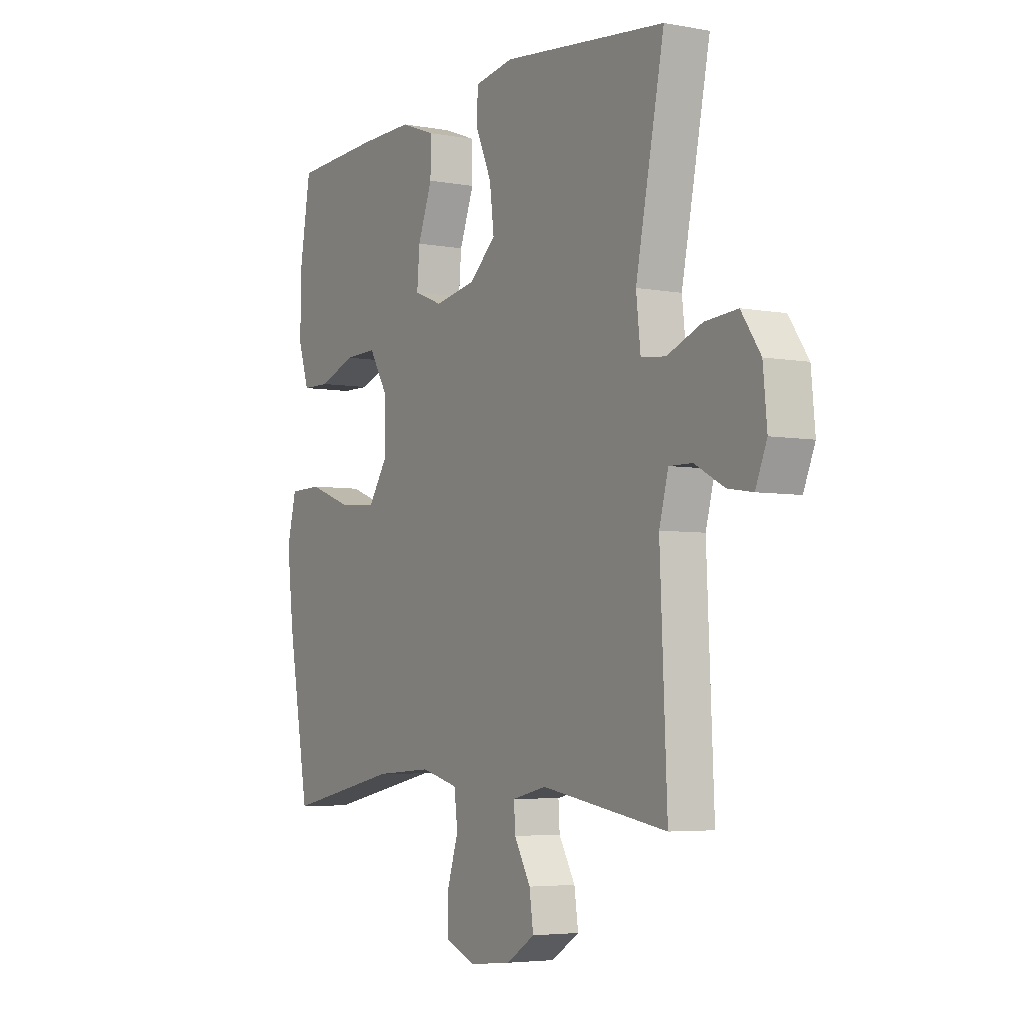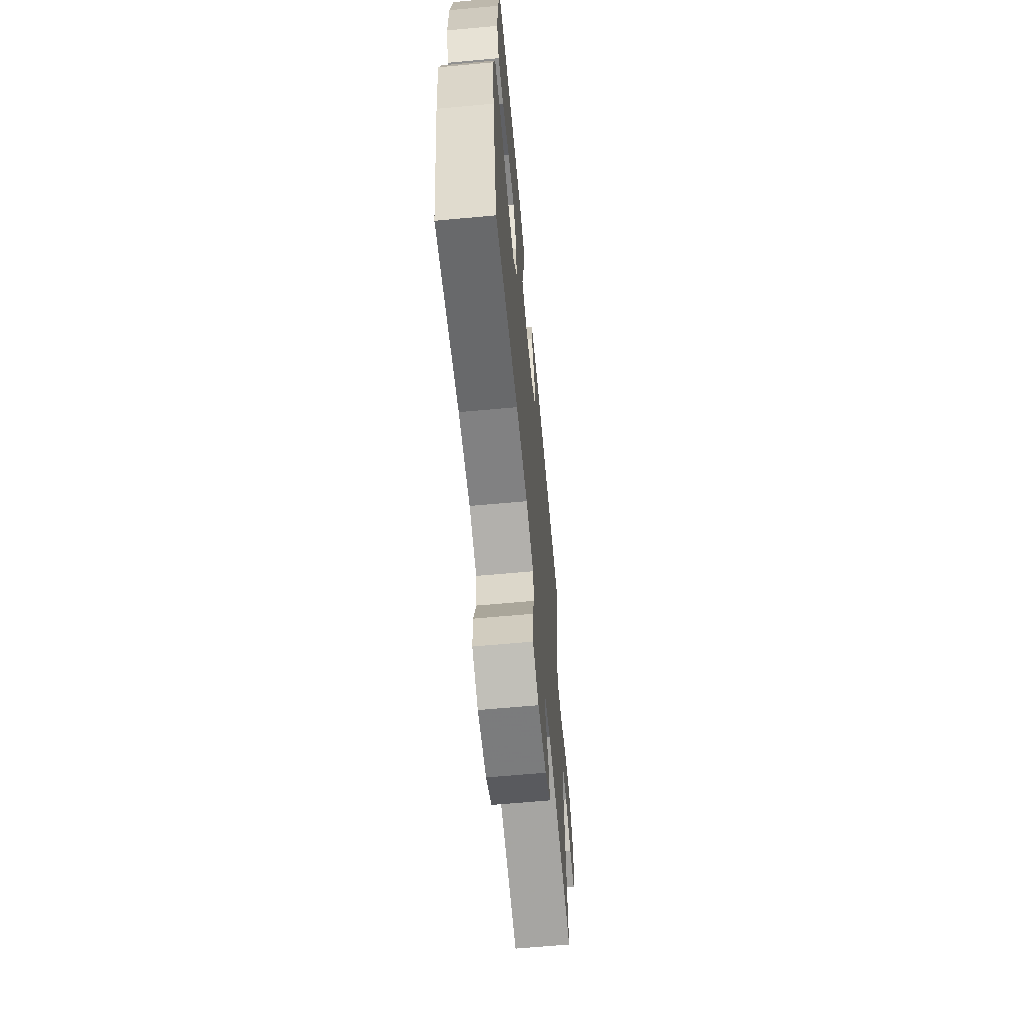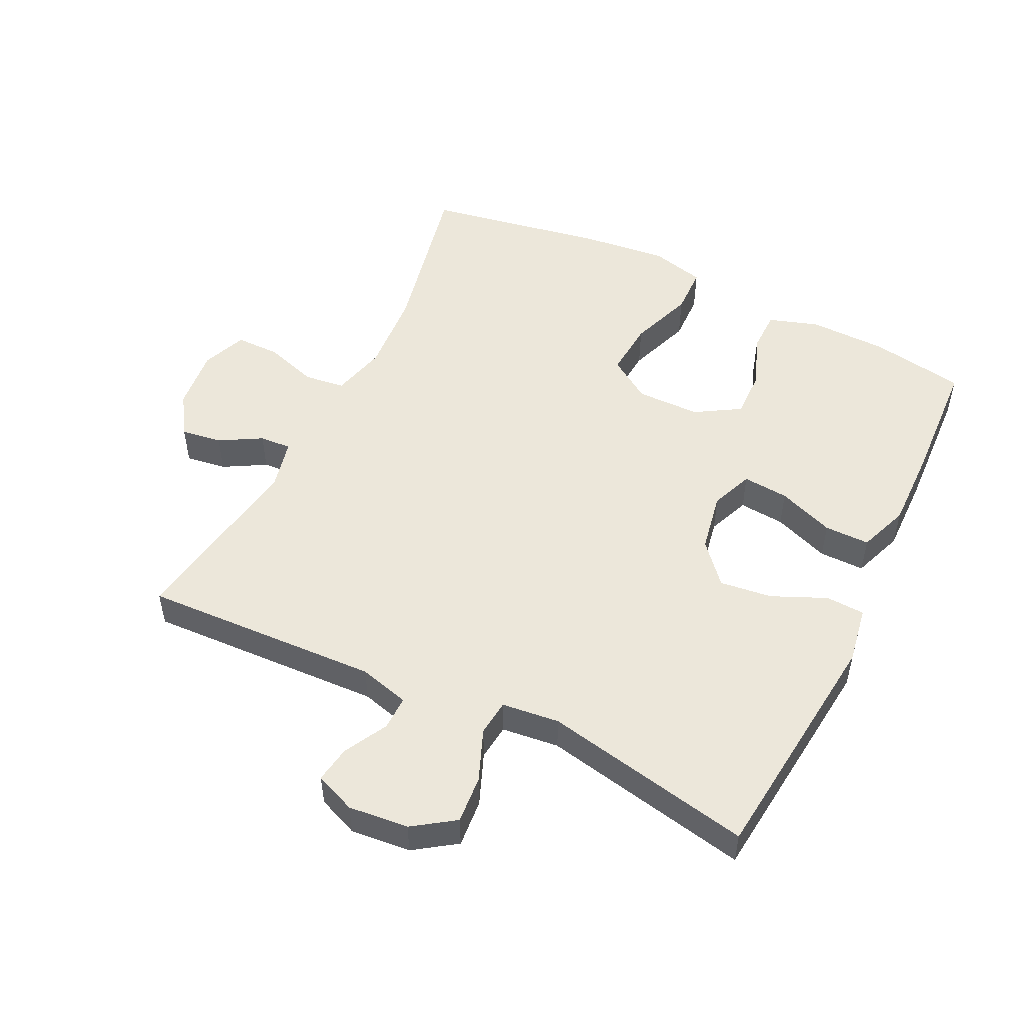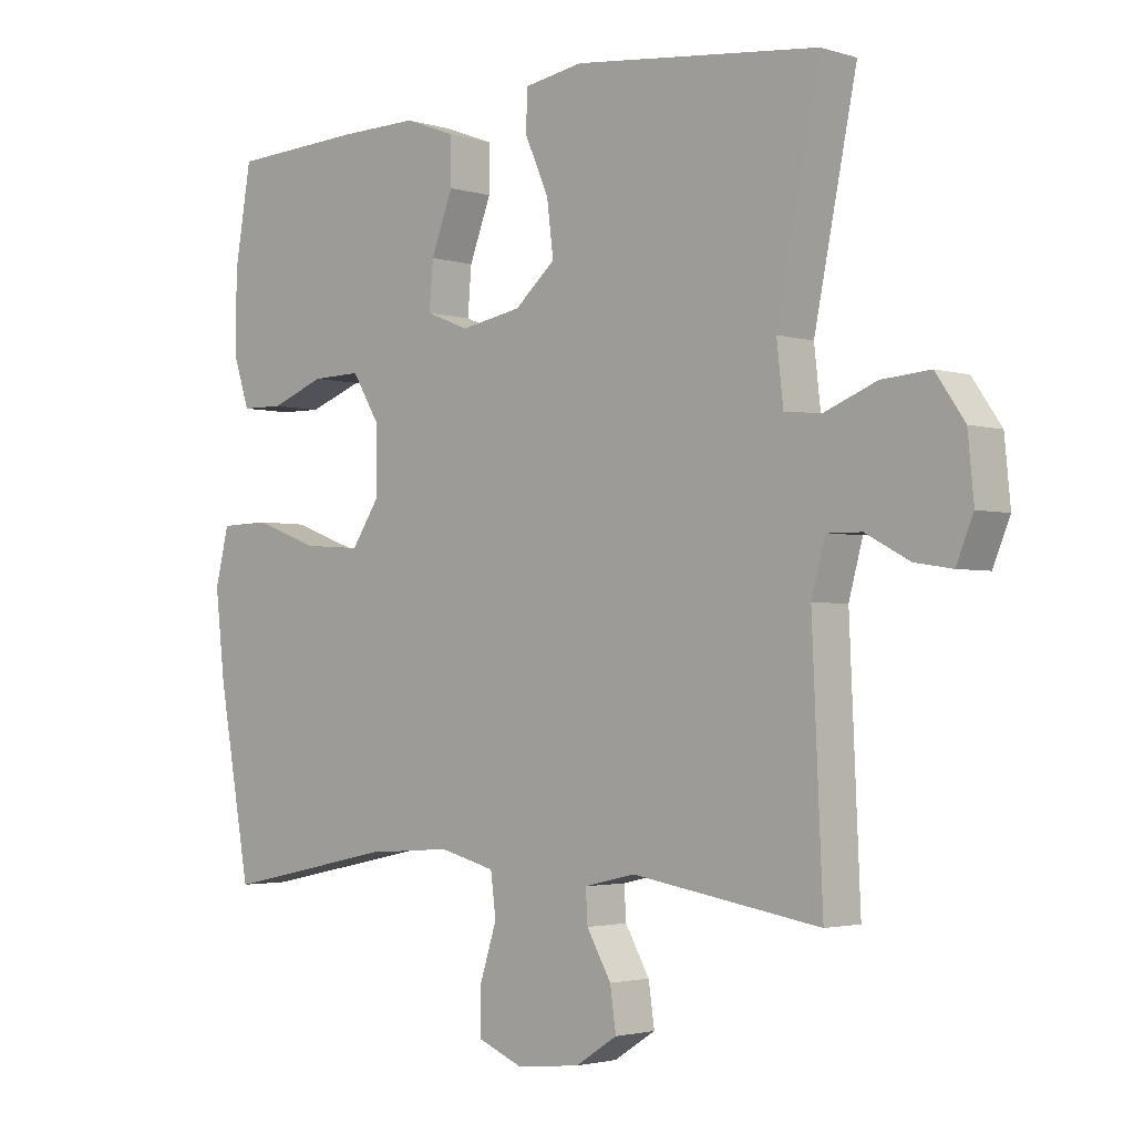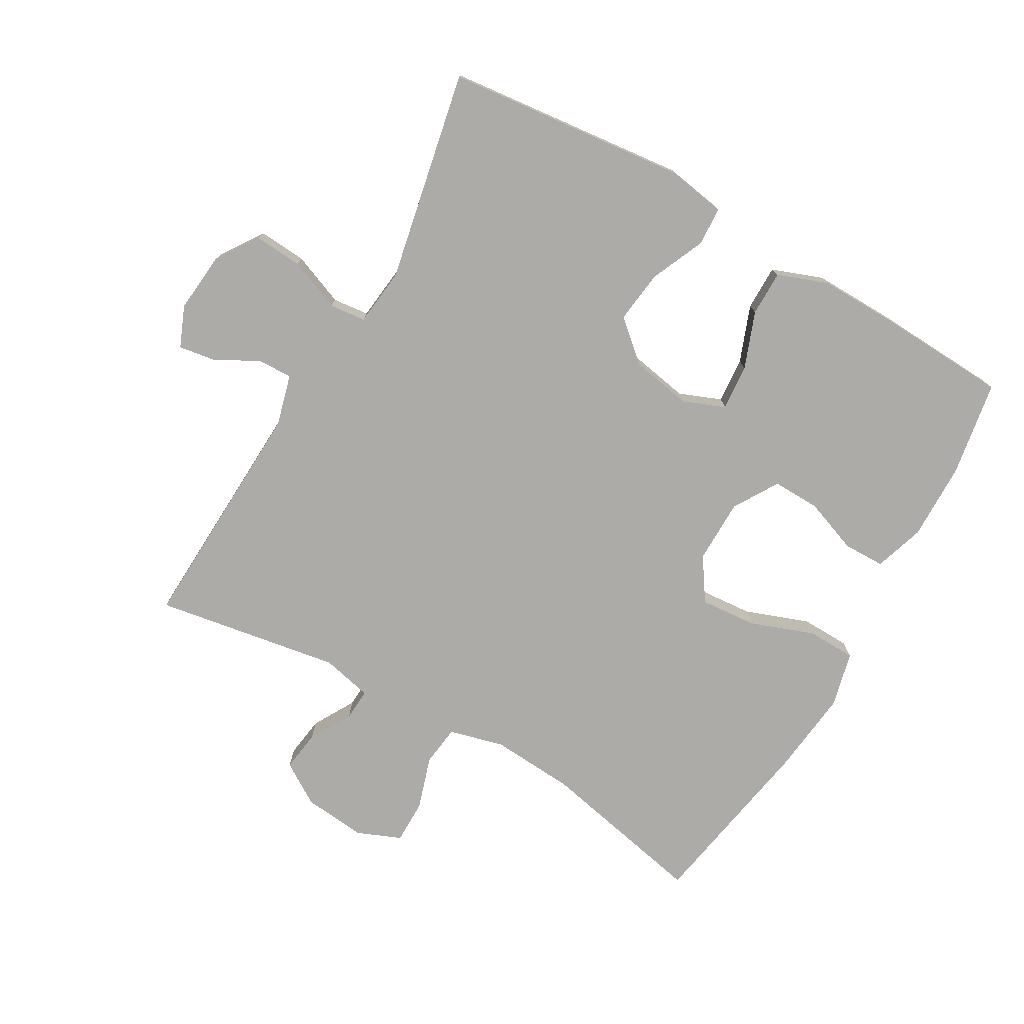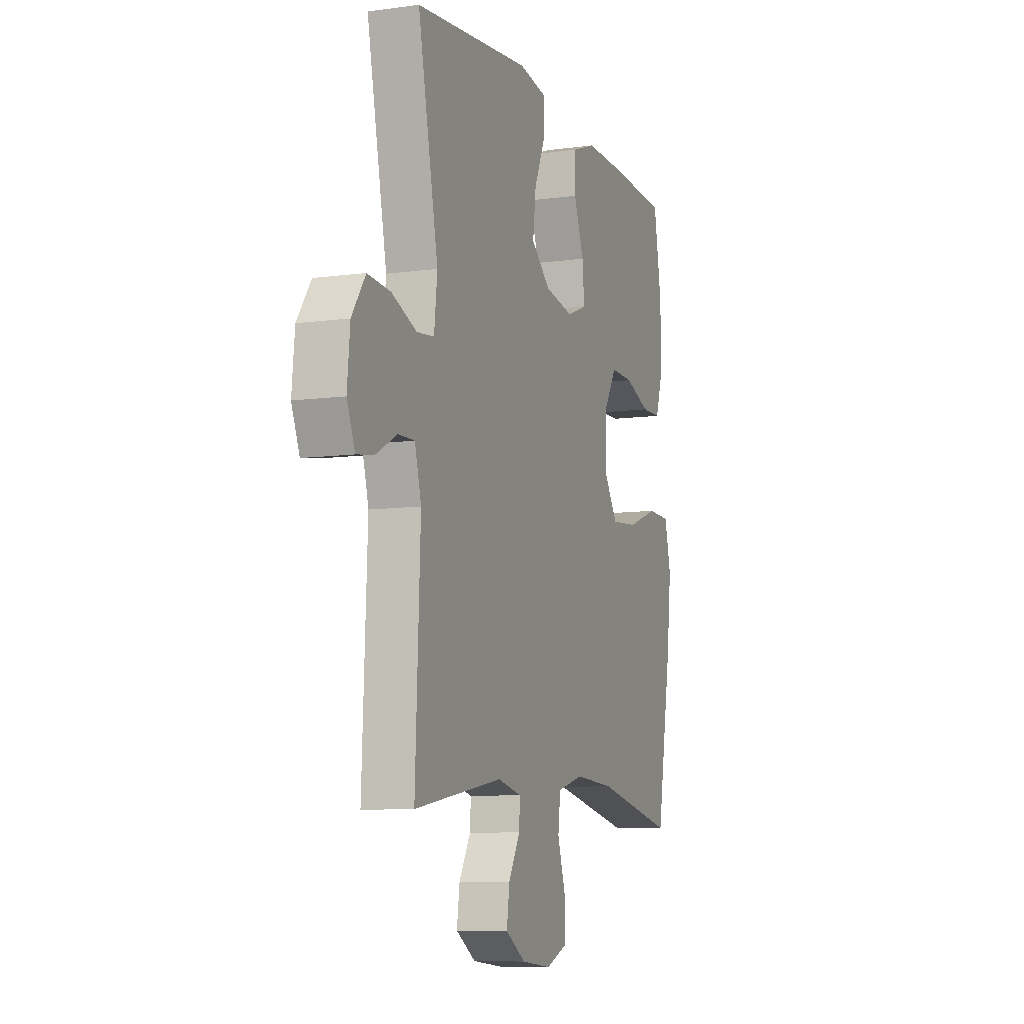
<metadata>
{"format":"obj","ext":"obj","renderer":"f3d","projection":"perspective","resolution":1024,"background":"white","views":[{"elev":-4.7,"azim":-120.8,"up":"+Z"},{"elev":-64.4,"azim":95.3,"up":"+Z"},{"elev":51.3,"azim":-64.0,"up":"+Y"},{"elev":-2.5,"azim":-136.9,"up":"+Z"},{"elev":-76.3,"azim":-29.8,"up":"+Y"},{"elev":-8.6,"azim":-69.6,"up":"+Z"}]}
</metadata>
<code>
v 0.5 0.07 0.5
v 0.525 0.07 0.353
v 0.527 0.07 0.233
v 0.502 0.07 0.156
v 0.438 0.07 0.155
v 0.355 0.07 0.186
v 0.281 0.07 0.188
v 0.239 0.07 0.119
v 0.238 0.07 0.02
v 0.282 0.07 -0.046
v 0.369 0.07 -0.039
v 0.468 0.07 -0.003
v 0.543 0.07 -0.005
v 0.564 0.07 -0.09
v 0.549 0.07 -0.223
v 0.5 0.07 -0.5
v 0.24 0.07 -0.445
v 0.111 0.07 -0.436
v 0.026 0.07 -0.458
v 0.018 0.07 -0.521
v 0.044 0.07 -0.603
v 0.044 0.07 -0.671
v -0.024 0.07 -0.699
v -0.121 0.07 -0.689
v -0.185 0.07 -0.648
v -0.176 0.07 -0.585
v -0.139 0.07 -0.52
v -0.136 0.07 -0.471
v -0.214 0.07 -0.453
v -0.5 0.07 -0.5
v -0.484 0.07 -0.133
v -0.505 0.07 -0.055
v -0.558 0.07 -0.056
v -0.625 0.07 -0.092
v -0.682 0.07 -0.101
v -0.708 0.07 -0.038
v -0.699 0.07 0.055
v -0.655 0.07 0.119
v -0.581 0.07 0.113
v -0.501 0.07 0.081
v -0.445 0.07 0.087
v -0.435 0.07 0.176
v -0.5 0.07 0.5
v -0.126 0.07 0.54
v -0.037 0.07 0.525
v -0.034 0.07 0.465
v -0.071 0.07 0.381
v -0.081 0.07 0.3
v -0.019 0.07 0.246
v 0.074 0.07 0.229
v 0.139 0.07 0.255
v 0.133 0.07 0.326
v 0.1 0.07 0.413
v 0.1 0.07 0.483
v 0.178 0.07 0.512
v 0.3 0.07 0.51
v 0.5 0 0.5
v 0.525 0 0.353
v 0.527 0 0.233
v 0.502 0 0.156
v 0.438 0 0.155
v 0.355 0 0.186
v 0.281 0 0.188
v 0.239 0 0.119
v 0.238 0 0.02
v 0.282 0 -0.046
v 0.369 0 -0.039
v 0.468 0 -0.003
v 0.543 0 -0.005
v 0.564 0 -0.09
v 0.549 0 -0.223
v 0.5 0 -0.5
v 0.24 0 -0.445
v 0.111 0 -0.436
v 0.026 0 -0.458
v 0.018 0 -0.521
v 0.044 0 -0.603
v 0.044 0 -0.671
v -0.024 0 -0.699
v -0.121 0 -0.689
v -0.185 0 -0.648
v -0.176 0 -0.585
v -0.139 0 -0.52
v -0.136 0 -0.471
v -0.214 0 -0.453
v -0.5 0 -0.5
v -0.484 0 -0.133
v -0.505 0 -0.055
v -0.558 0 -0.056
v -0.625 0 -0.092
v -0.682 0 -0.101
v -0.708 0 -0.038
v -0.699 0 0.055
v -0.655 0 0.119
v -0.581 0 0.113
v -0.501 0 0.081
v -0.445 0 0.087
v -0.435 0 0.176
v -0.5 0 0.5
v -0.126 0 0.54
v -0.037 0 0.525
v -0.034 0 0.465
v -0.071 0 0.381
v -0.081 0 0.3
v -0.019 0 0.246
v 0.074 0 0.229
v 0.139 0 0.255
v 0.133 0 0.326
v 0.1 0 0.413
v 0.1 0 0.483
v 0.178 0 0.512
v 0.3 0 0.51
f 4 5 6
f 3 4 6
f 2 3 6
f 1 2 6
f 56 1 6
f 55 56 6
f 54 55 6
f 53 54 6
f 52 53 6
f 51 52 6 7
f 50 51 7 8
f 49 50 8 9
f 48 49 9 10
f 45 46 47
f 44 45 47
f 43 44 47
f 42 43 47
f 41 42 47 48
f 38 39 40
f 37 38 40
f 36 37 40
f 35 36 40
f 34 35 40
f 33 34 40
f 32 33 40 41
f 41 48 10
f 32 41 10
f 31 32 10
f 25 26 27
f 24 25 27
f 23 24 27
f 22 23 27
f 21 22 27
f 20 21 27
f 19 20 27 28
f 18 19 28 29
f 15 16 17
f 14 15 17
f 13 14 17
f 12 13 17
f 11 12 17
f 11 17 18
f 31 10 11
f 30 31 11
f 29 30 11
f 11 18 29
f 62 61 60
f 62 60 59
f 62 59 58
f 62 58 57
f 62 57 112
f 62 112 111
f 62 111 110
f 62 110 109
f 62 109 108
f 63 62 108 107
f 64 63 107 106
f 65 64 106 105
f 66 65 105 104
f 103 102 101
f 103 101 100
f 103 100 99
f 103 99 98
f 104 103 98 97
f 96 95 94
f 96 94 93
f 96 93 92
f 96 92 91
f 96 91 90
f 96 90 89
f 97 96 89 88
f 66 104 97
f 66 97 88
f 66 88 87
f 83 82 81
f 83 81 80
f 83 80 79
f 83 79 78
f 83 78 77
f 83 77 76
f 84 83 76 75
f 85 84 75 74
f 73 72 71
f 73 71 70
f 73 70 69
f 73 69 68
f 73 68 67
f 74 73 67
f 67 66 87
f 67 87 86
f 67 86 85
f 85 74 67
f 1 57 58 2
f 2 58 59 3
f 3 59 60 4
f 4 60 61 5
f 5 61 62 6
f 6 62 63 7
f 7 63 64 8
f 8 64 65 9
f 9 65 66 10
f 10 66 67 11
f 11 67 68 12
f 12 68 69 13
f 13 69 70 14
f 14 70 71 15
f 15 71 72 16
f 16 72 73 17
f 17 73 74 18
f 18 74 75 19
f 19 75 76 20
f 20 76 77 21
f 21 77 78 22
f 22 78 79 23
f 23 79 80 24
f 24 80 81 25
f 25 81 82 26
f 26 82 83 27
f 27 83 84 28
f 28 84 85 29
f 29 85 86 30
f 30 86 87 31
f 31 87 88 32
f 32 88 89 33
f 33 89 90 34
f 34 90 91 35
f 35 91 92 36
f 36 92 93 37
f 37 93 94 38
f 38 94 95 39
f 39 95 96 40
f 40 96 97 41
f 41 97 98 42
f 42 98 99 43
f 43 99 100 44
f 44 100 101 45
f 45 101 102 46
f 46 102 103 47
f 47 103 104 48
f 48 104 105 49
f 49 105 106 50
f 50 106 107 51
f 51 107 108 52
f 52 108 109 53
f 53 109 110 54
f 54 110 111 55
f 55 111 112 56
f 56 112 57 1

</code>
